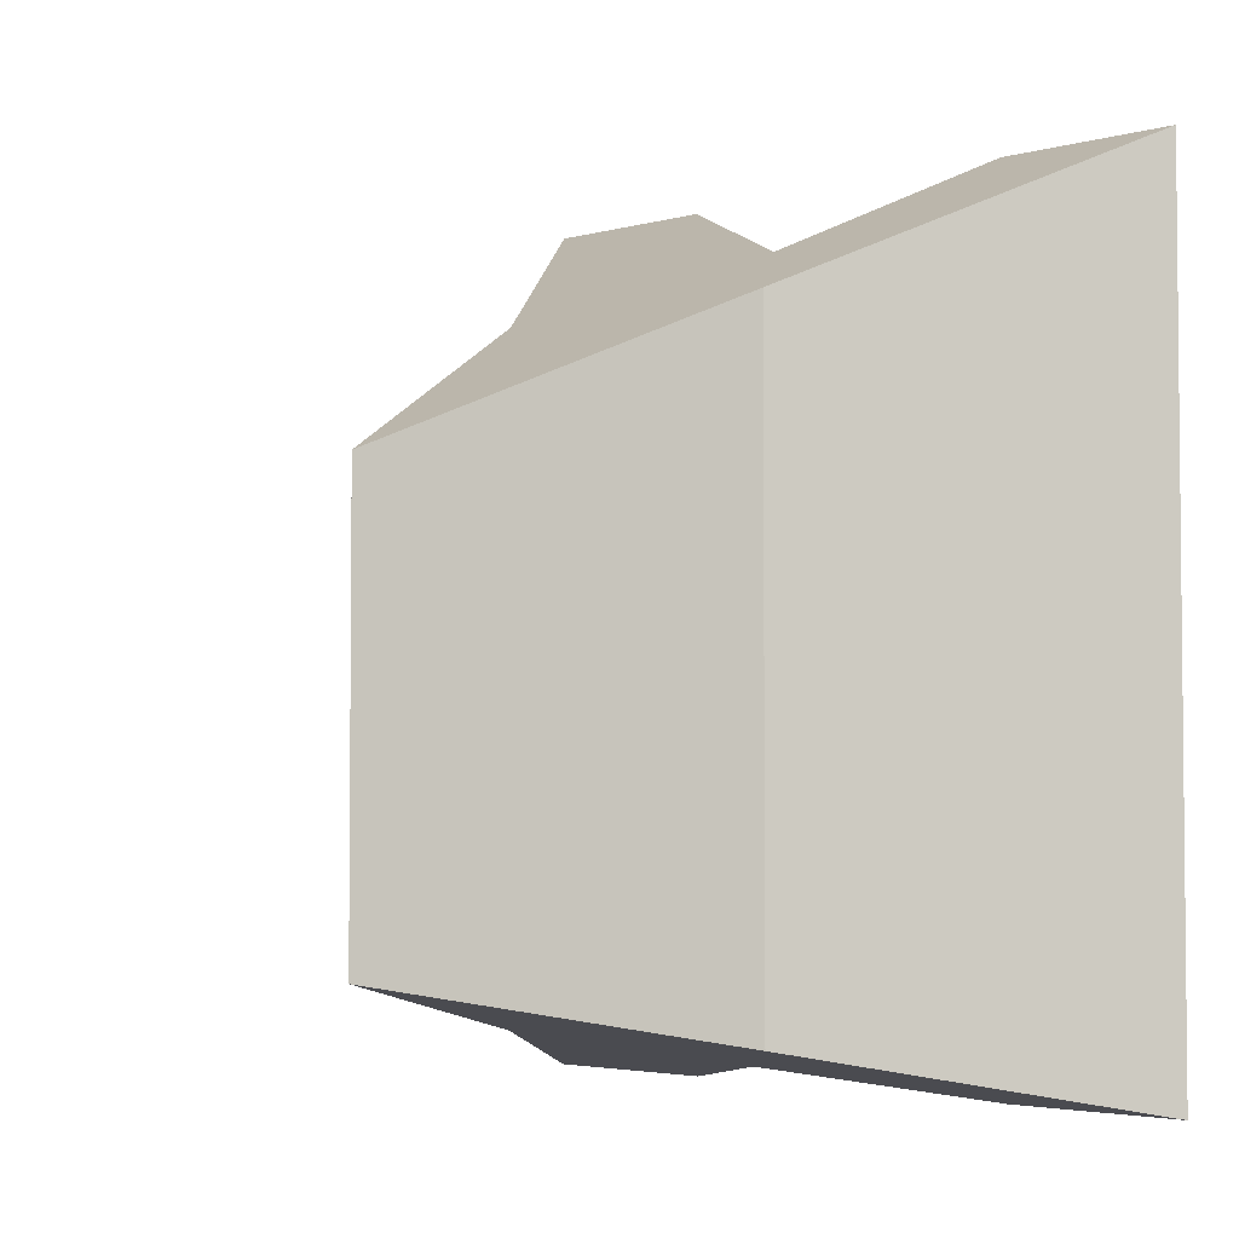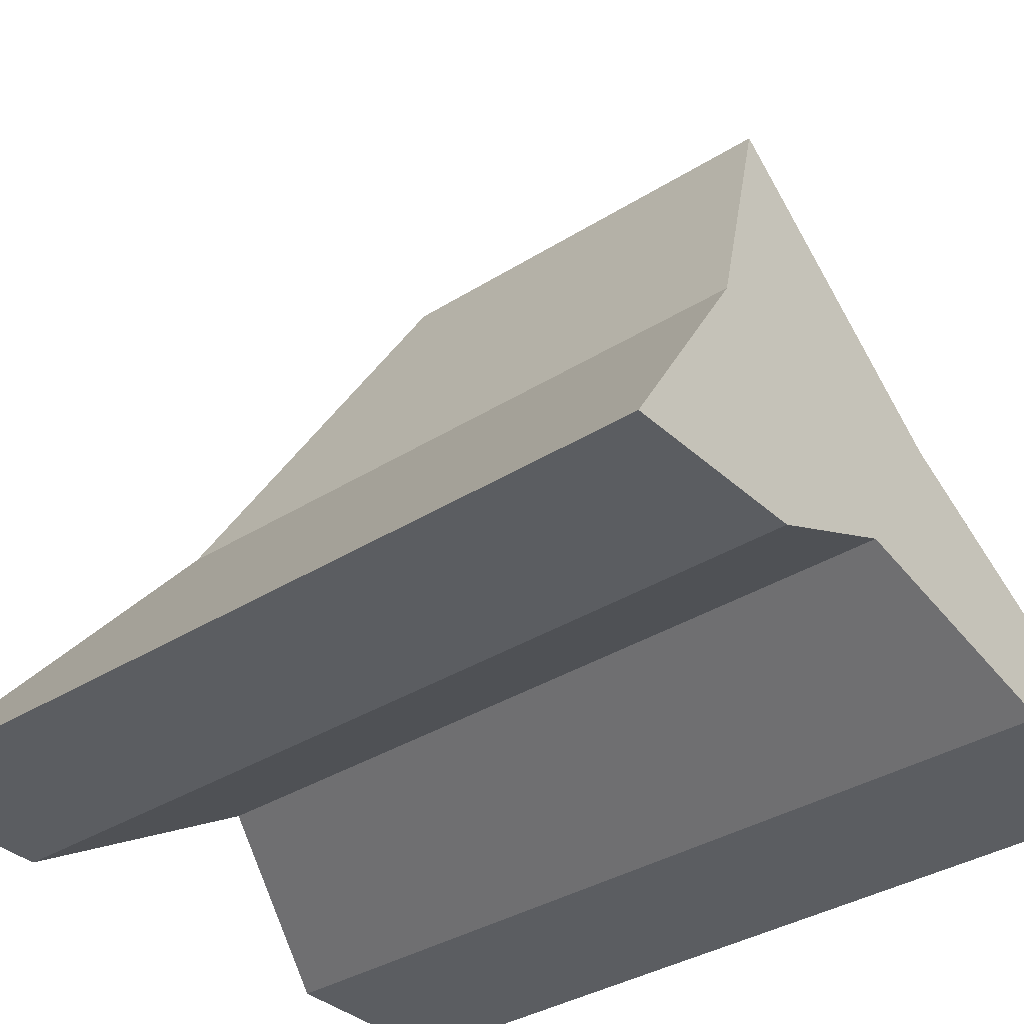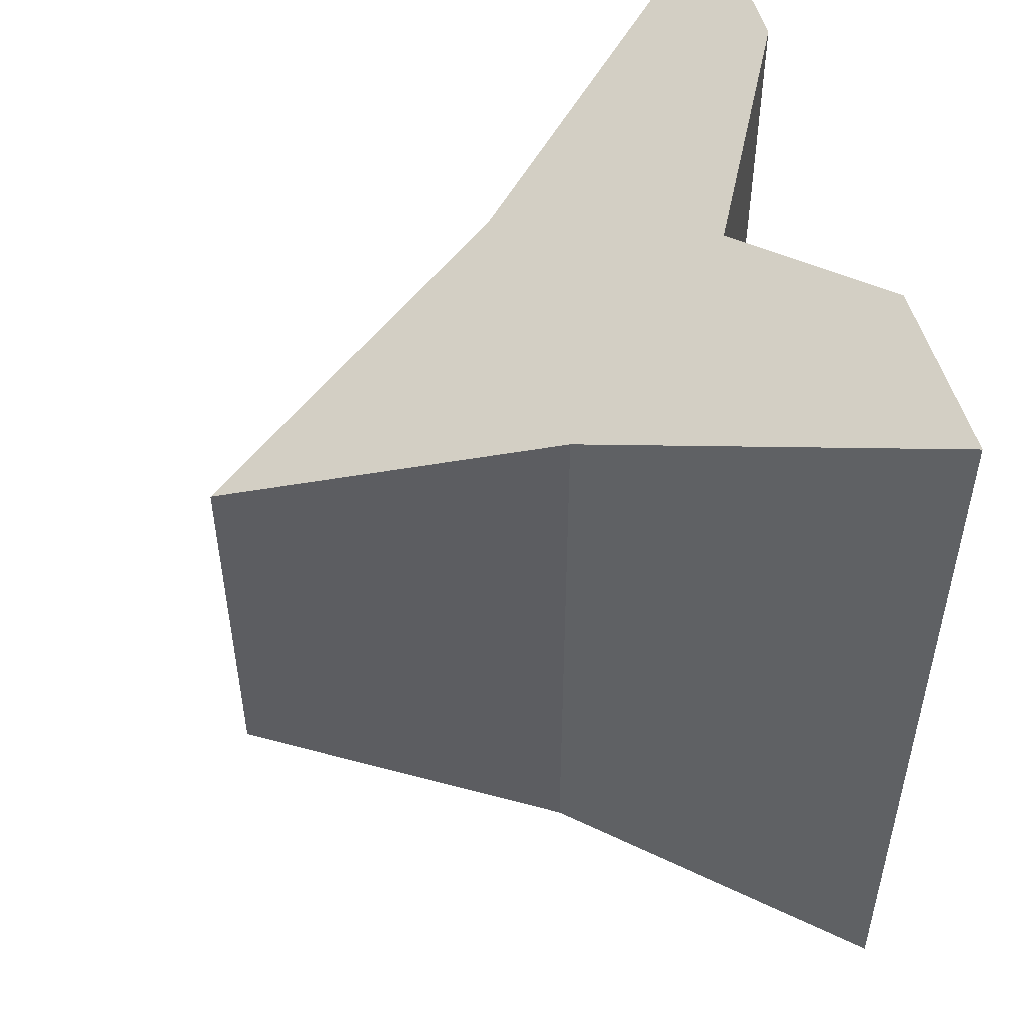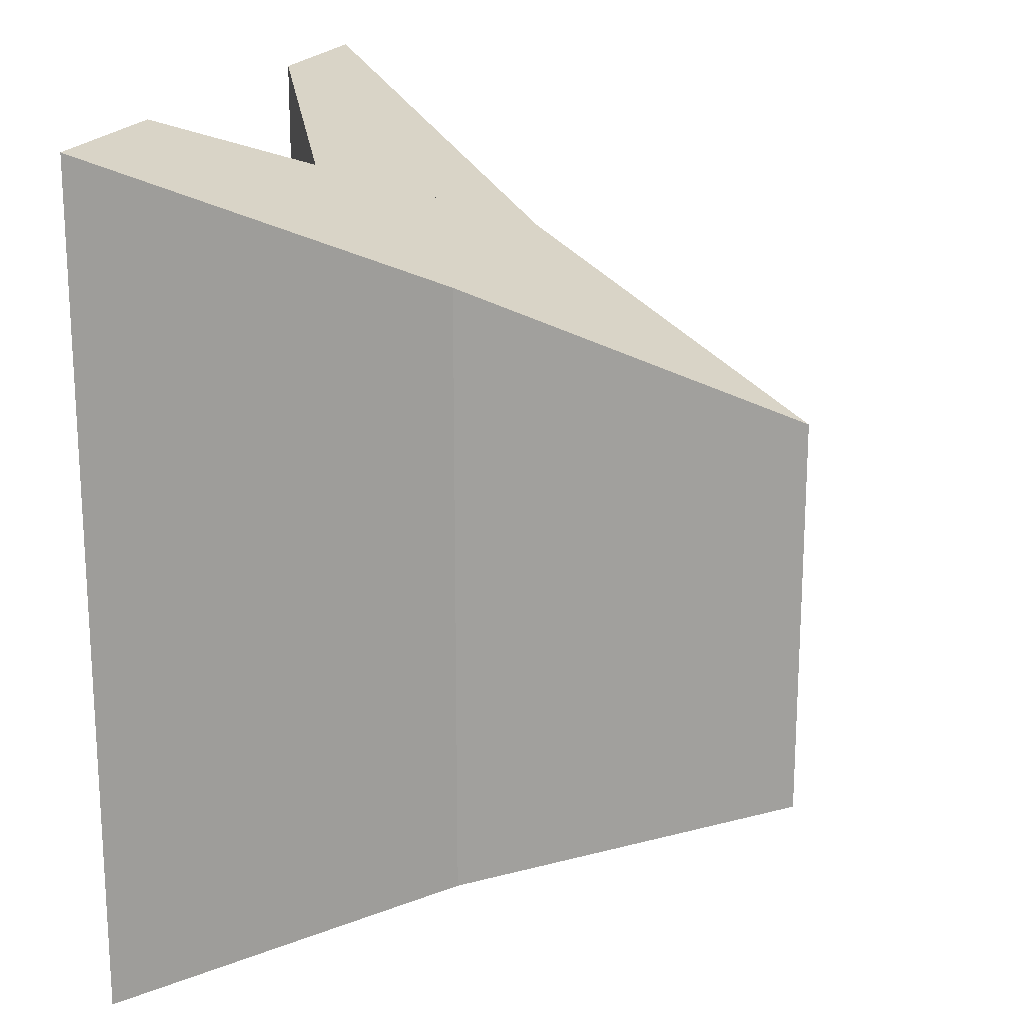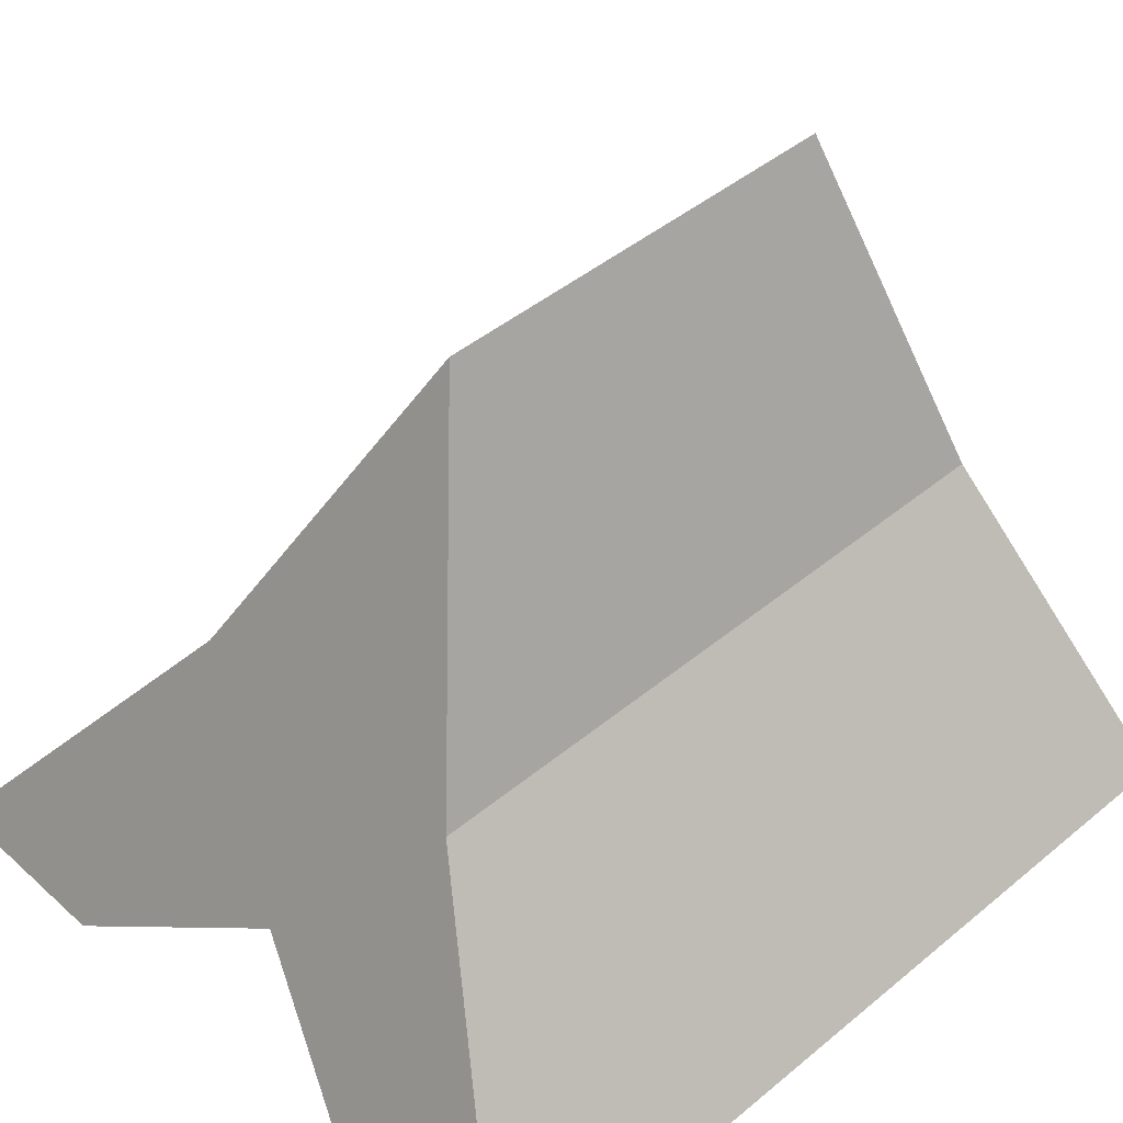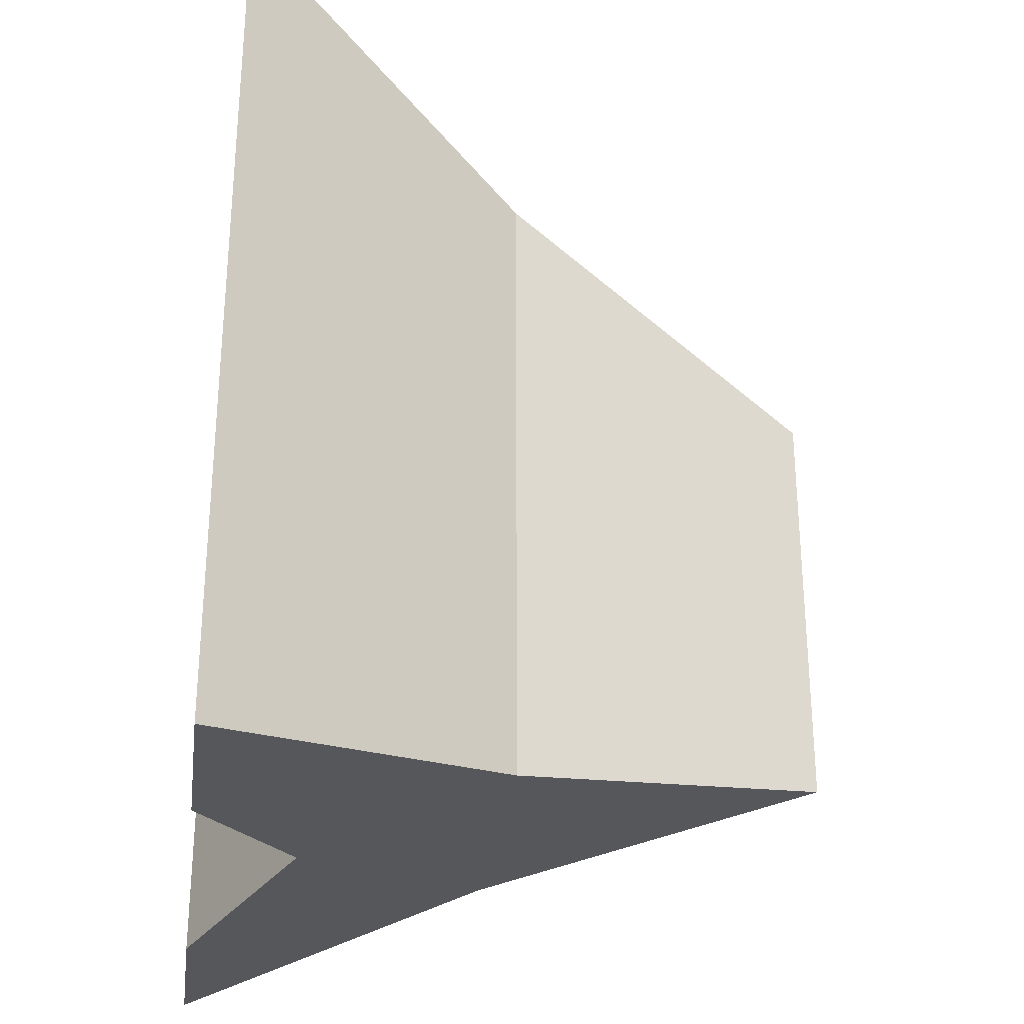
<metadata>
{"format":"obj","ext":"obj","renderer":"f3d","projection":"perspective","resolution":1024,"background":"white","views":[{"elev":-3.5,"azim":-136.6,"up":"+Z"},{"elev":-35.5,"azim":129.8,"up":"+Y"},{"elev":50.9,"azim":-104.8,"up":"+Z"},{"elev":18.7,"azim":106.0,"up":"+Z"},{"elev":44.9,"azim":46.2,"up":"+Y"},{"elev":-29.4,"azim":82.5,"up":"+Z"}]}
</metadata>
<code>
o Corpo.001_Cube.003
v 0.2149 0.3882 -0.2757
v -0.2386 0.3882 -0.2757
v -0.01186 0.7653 -0.1977
v 0.2149 0.3882 0.2463
v -0.2386 0.3882 0.2463
v -0.01186 0.7653 0.05921
v 0.0806 0.5673 -0.2367
v 0.0806 0.5673 0.1528
v -0.1252 0.3882 -0.2757
v -0.1252 0.3882 0.2463
v -0.1043 0.5673 -0.2367
v -0.1043 0.5673 0.1528
v 0.1015 0.3882 0.2463
v 0.1015 0.3882 -0.2757
v -0.01186 0.4497 -0.2562
v -0.01186 0.4497 0.1995
f 11 12 6 3
f 14 1 4 13
f 15 14 13 16
f 8 4 1 7
f 2 9 10 5
f 6 8 7 3
f 12 5 10 16 13 4 8 6
f 7 1 14 15 9 2 11 3
f 15 16 10 9
f 2 5 12 11

</code>
